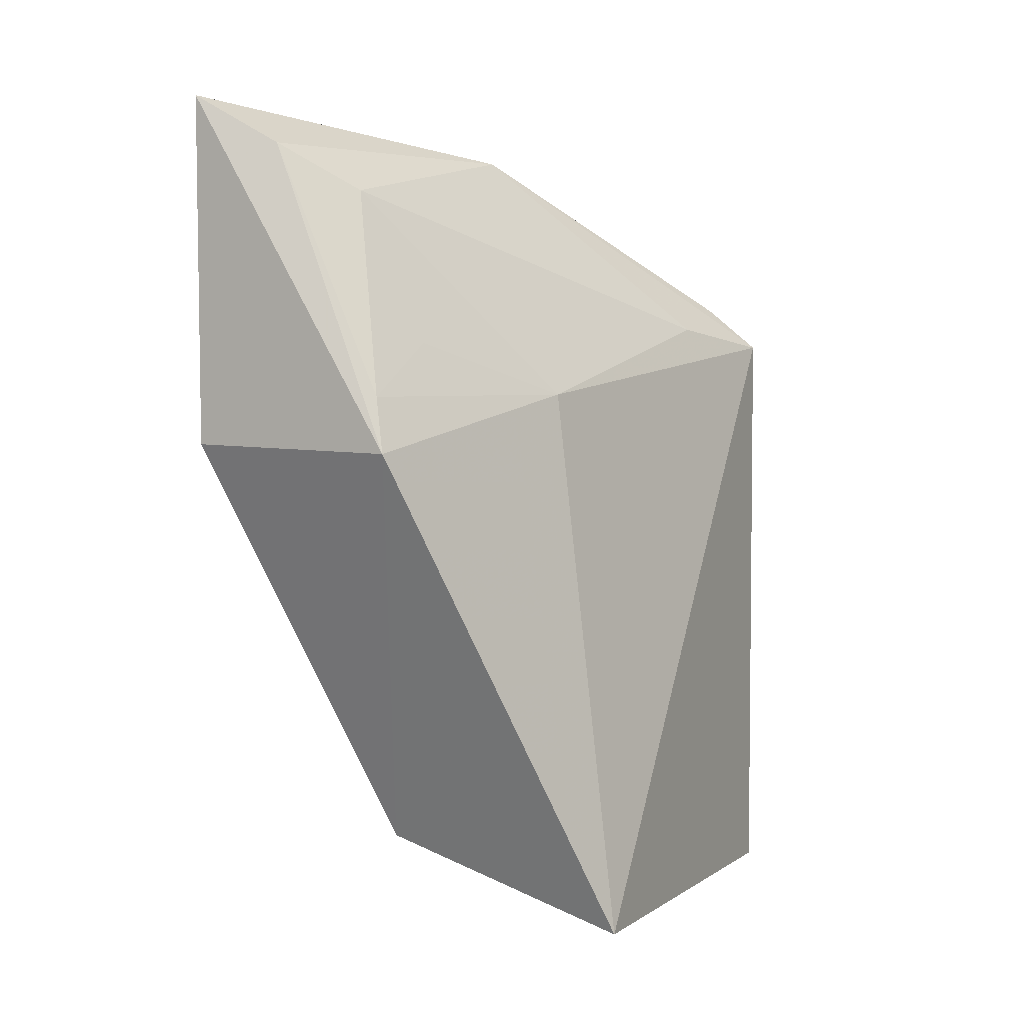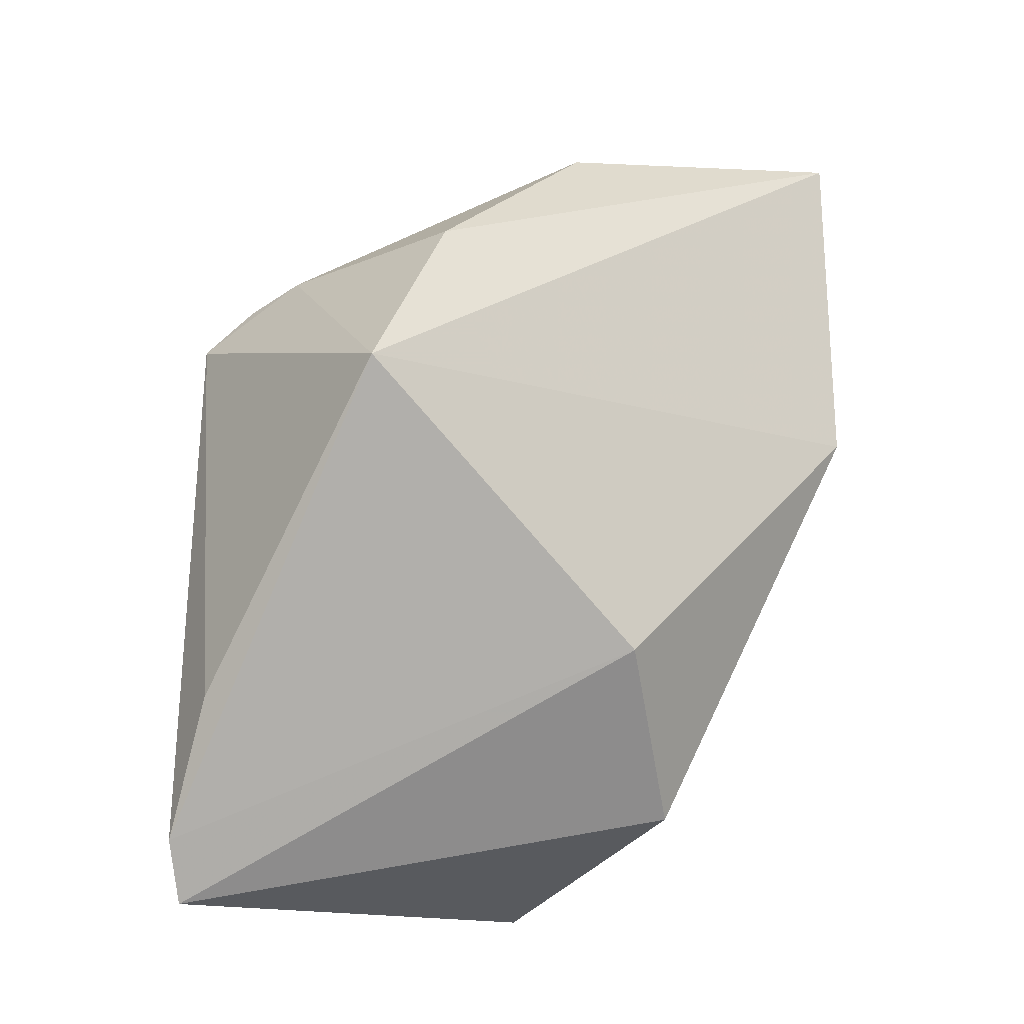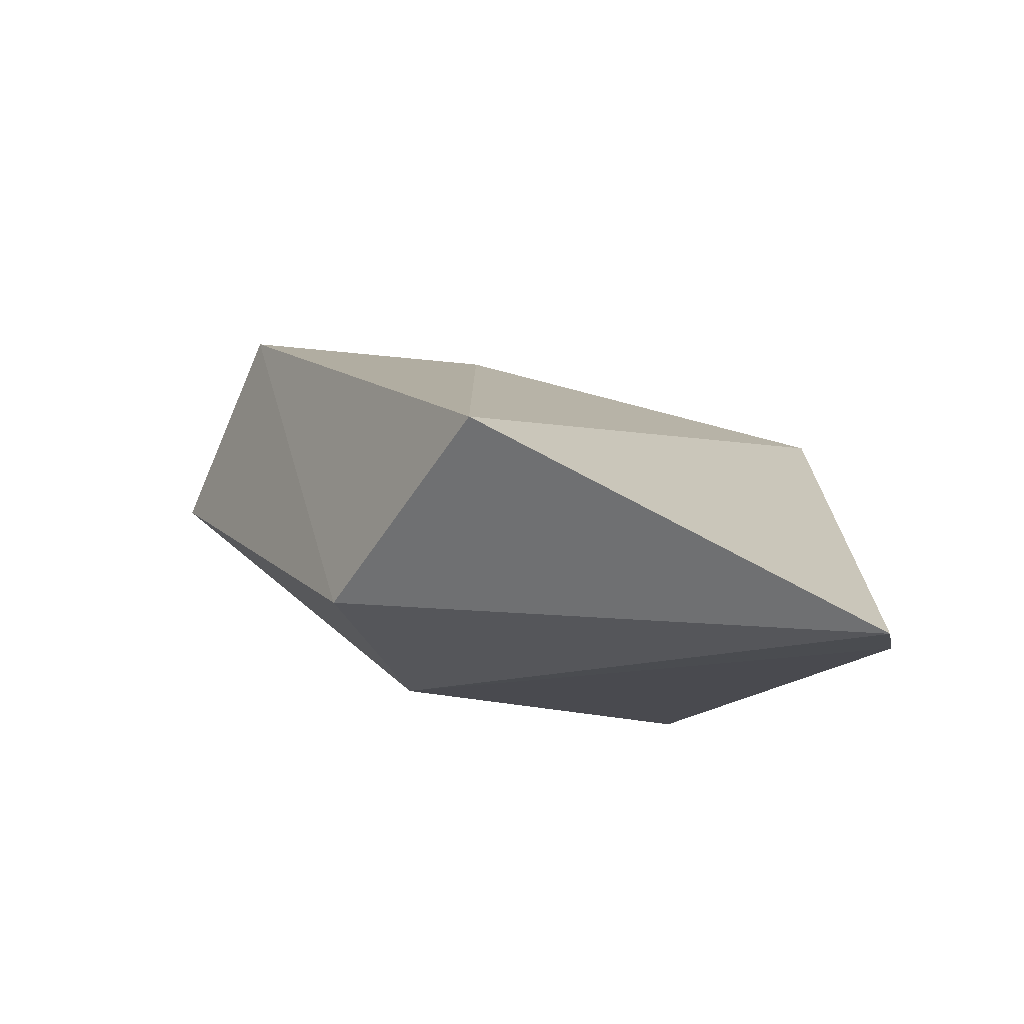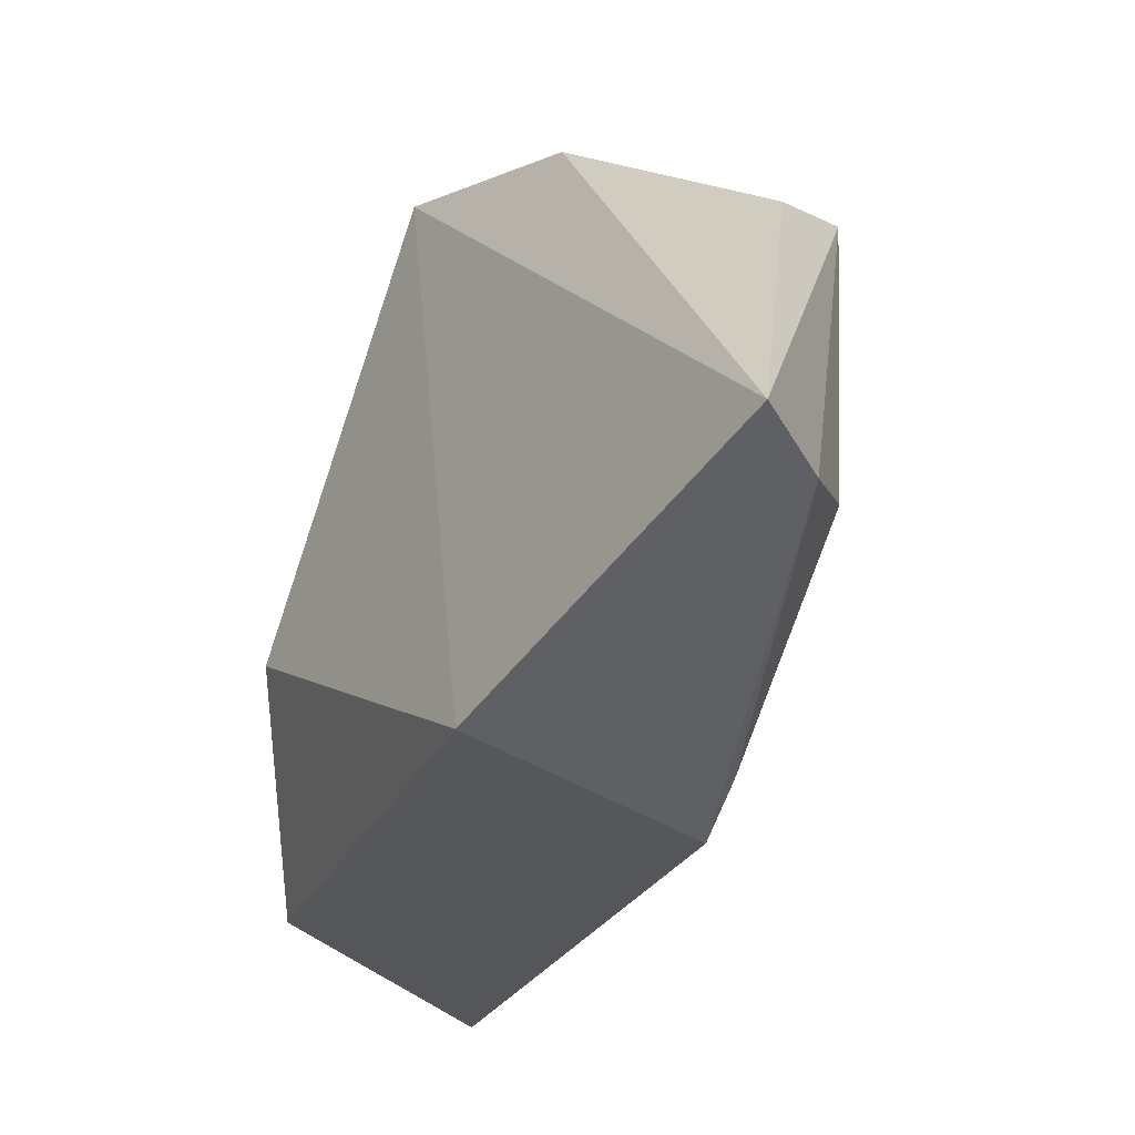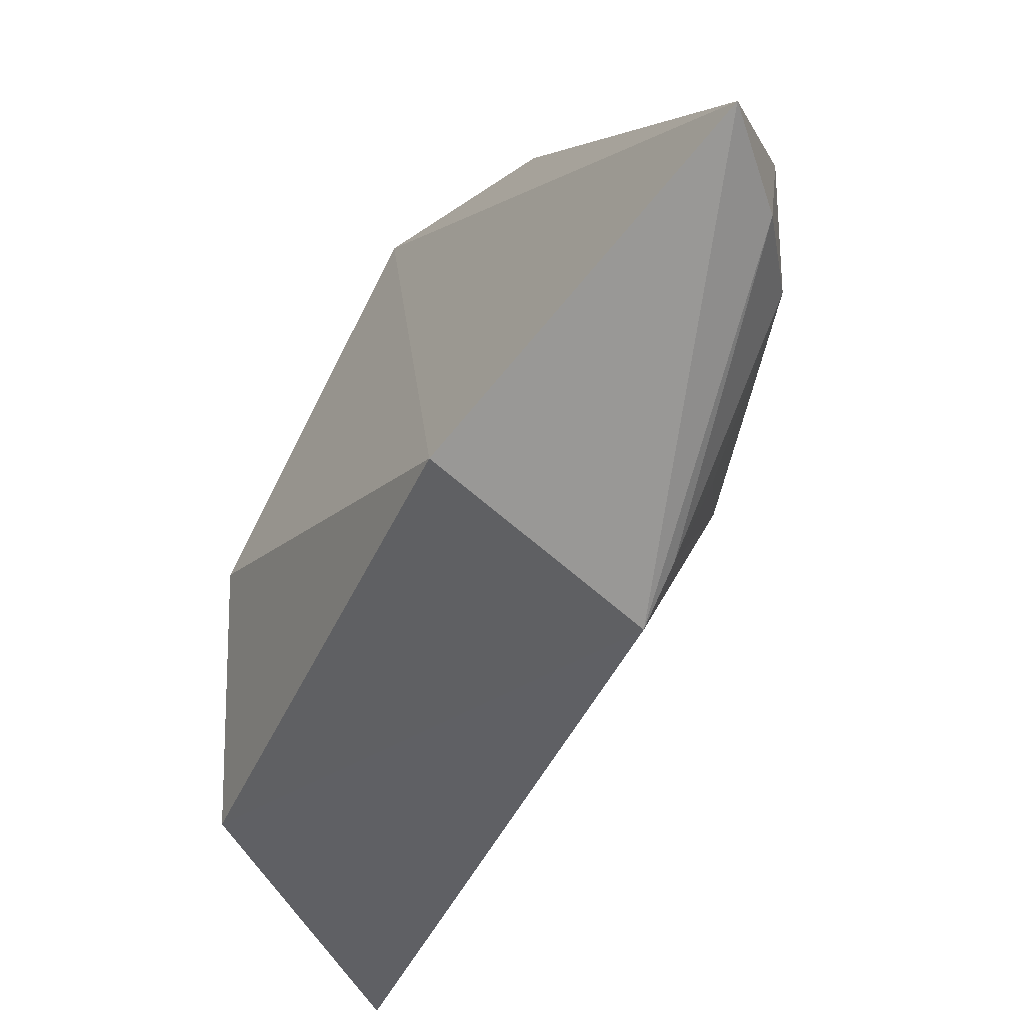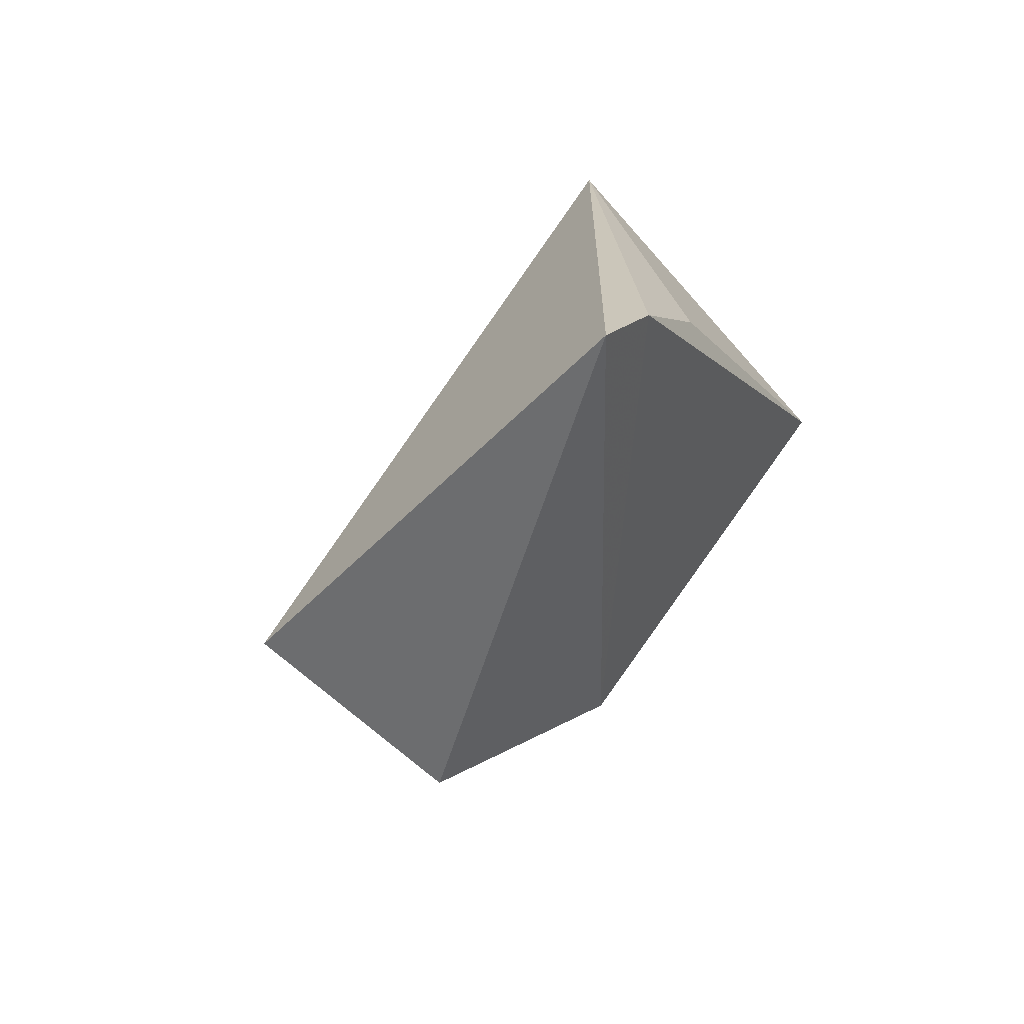
<metadata>
{"format":"obj","ext":"obj","renderer":"f3d","projection":"perspective","resolution":1024,"background":"white","views":[{"elev":5.9,"azim":32.3,"up":"+Z"},{"elev":-20.0,"azim":-119.8,"up":"+Z"},{"elev":-71.8,"azim":69.3,"up":"+Z"},{"elev":-46.6,"azim":-36.0,"up":"+Y"},{"elev":-69.0,"azim":-40.9,"up":"+Y"},{"elev":-68.6,"azim":141.1,"up":"+Z"}]}
</metadata>
<code>
v 0.02905 0.04507 0.1118
v 0.03778 0.03909 0.09689
v 0.03964 0.06327 0.09937
v 0.03995 0.06294 0.06229
v 0.0215 0.02407 0.09405
v 0.04303 0.03734 0.06348
v 0.01916 0.06067 0.0919
v 0.02971 0.02943 0.1094
v 0.02857 0.0343 0.06843
v 0.02089 0.05495 0.1023
v 0.03406 0.06425 0.07395
v 0.03825 0.0557 0.1007
v 0.03464 0.02468 0.09393
v 0.02132 0.04113 0.07706
v 0.03373 0.05936 0.1029
v 0.02107 0.02455 0.115
v 0.03811 0.06451 0.06581
v 0.03368 0.02547 0.09718
v 0.02497 0.04266 0.1127
v 0.03738 0.06098 0.102
v 0.02603 0.02608 0.1121
v 0.03378 0.03012 0.1002
f 6 3 2
f 6 4 3
f 9 4 6
f 11 7 3
f 12 8 2
f 12 2 3
f 12 3 1
f 12 1 8
f 13 6 2
f 13 9 6
f 13 5 9
f 14 4 9
f 14 9 5
f 14 5 7
f 15 3 7
f 15 7 10
f 16 10 7
f 16 7 5
f 16 5 13
f 17 11 3
f 17 3 4
f 17 7 11
f 17 14 7
f 17 4 14
f 18 13 2
f 19 15 10
f 19 1 15
f 19 16 1
f 19 10 16
f 20 15 1
f 20 1 3
f 20 3 15
f 21 8 1
f 21 1 16
f 21 18 8
f 21 16 13
f 21 13 18
f 22 18 2
f 22 2 8
f 22 8 18

</code>
